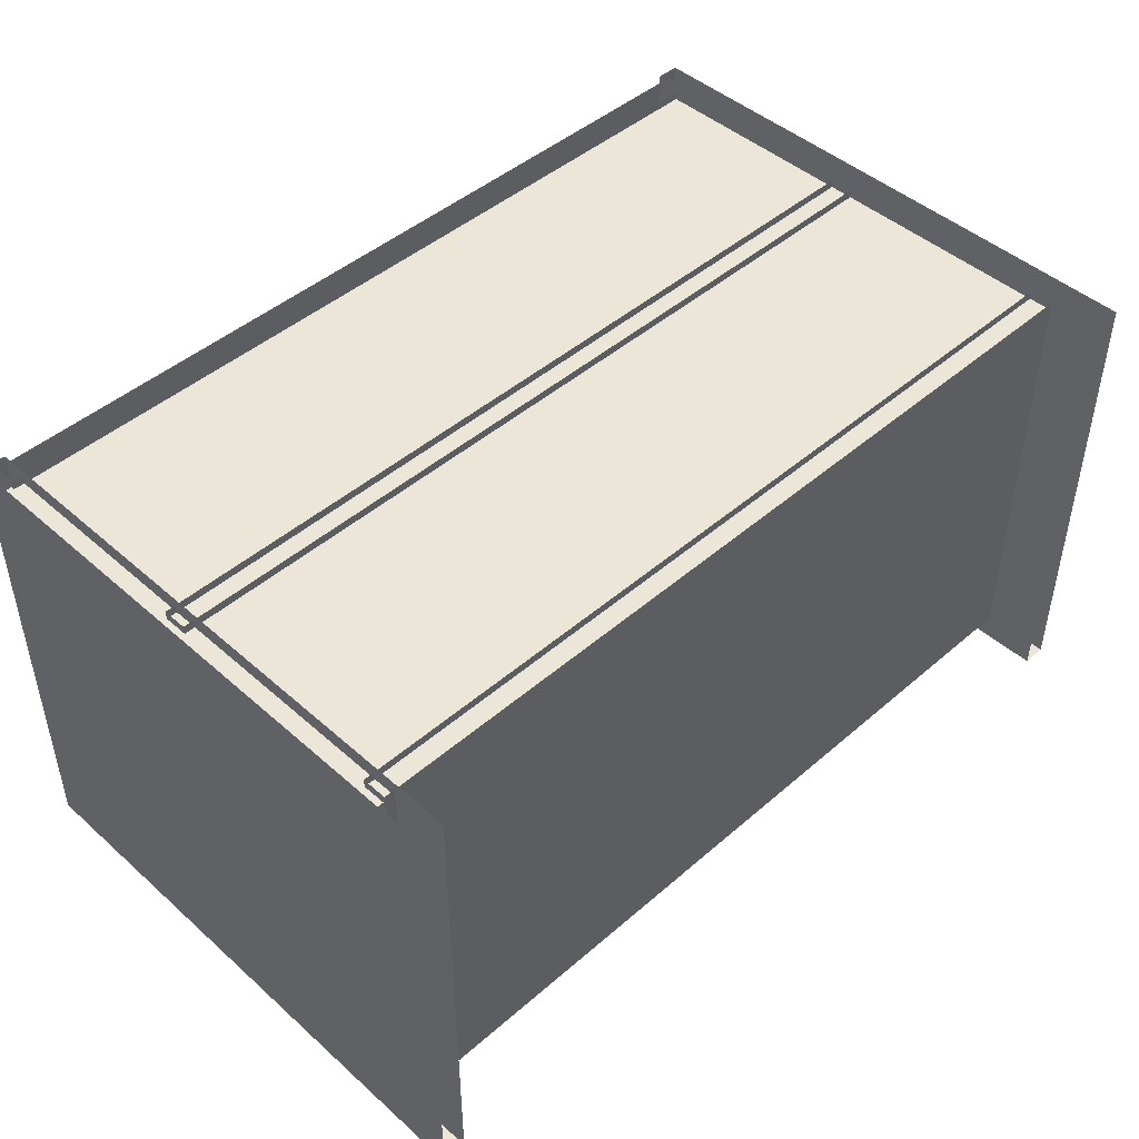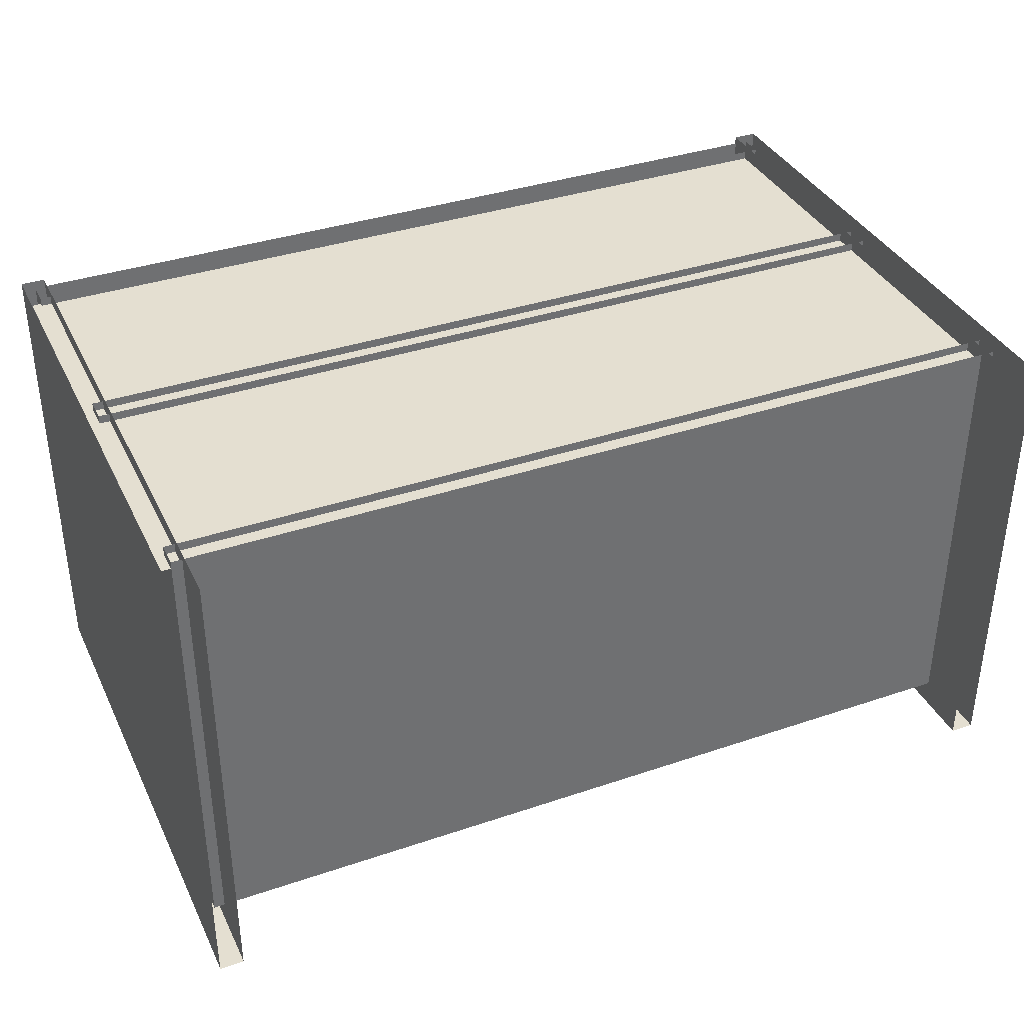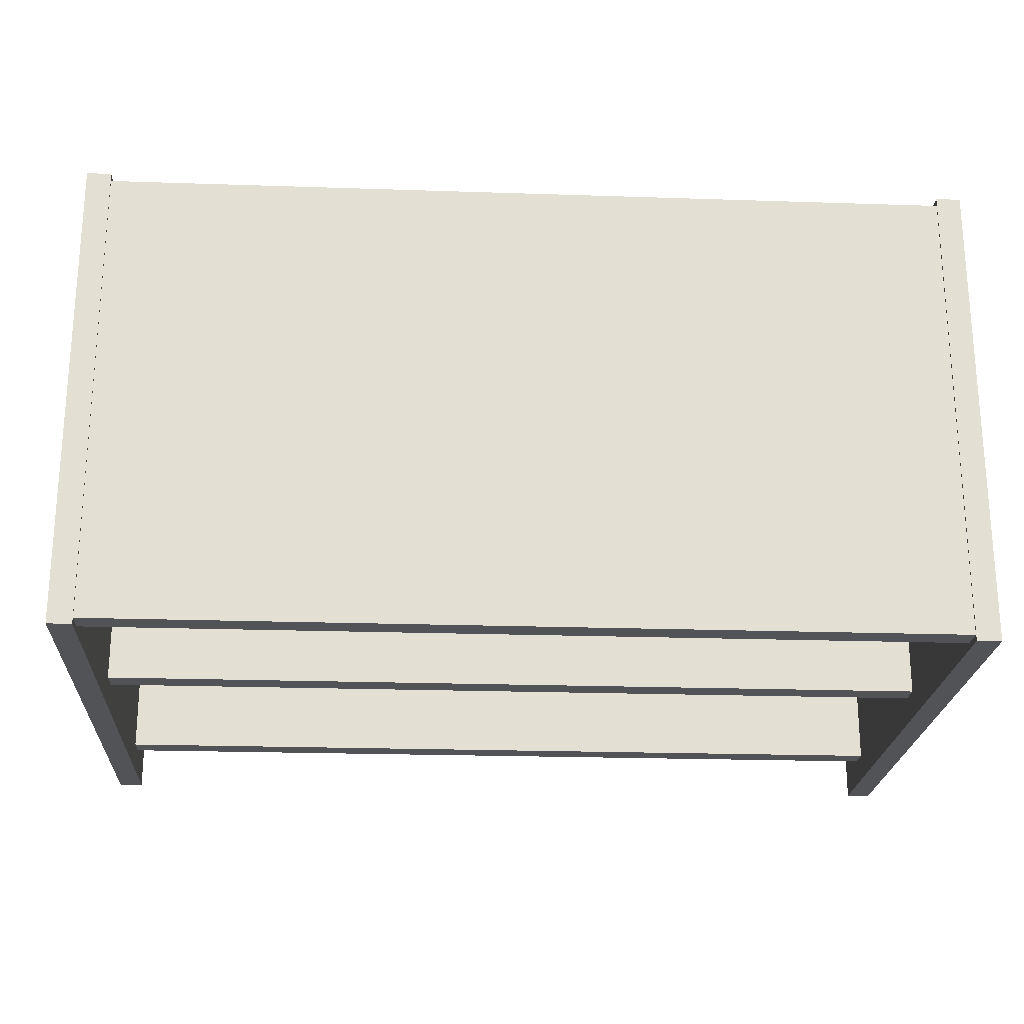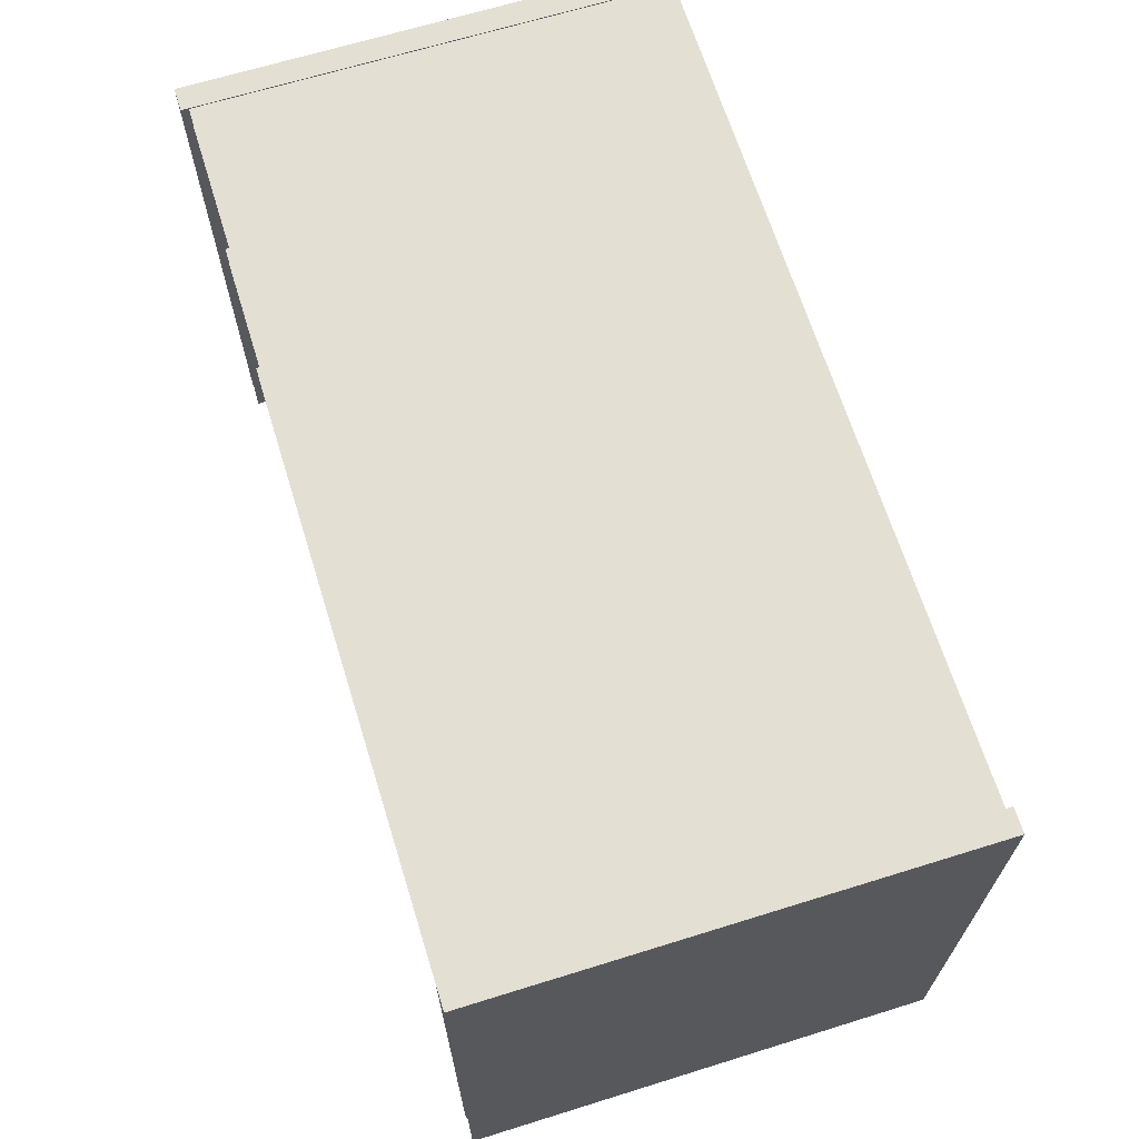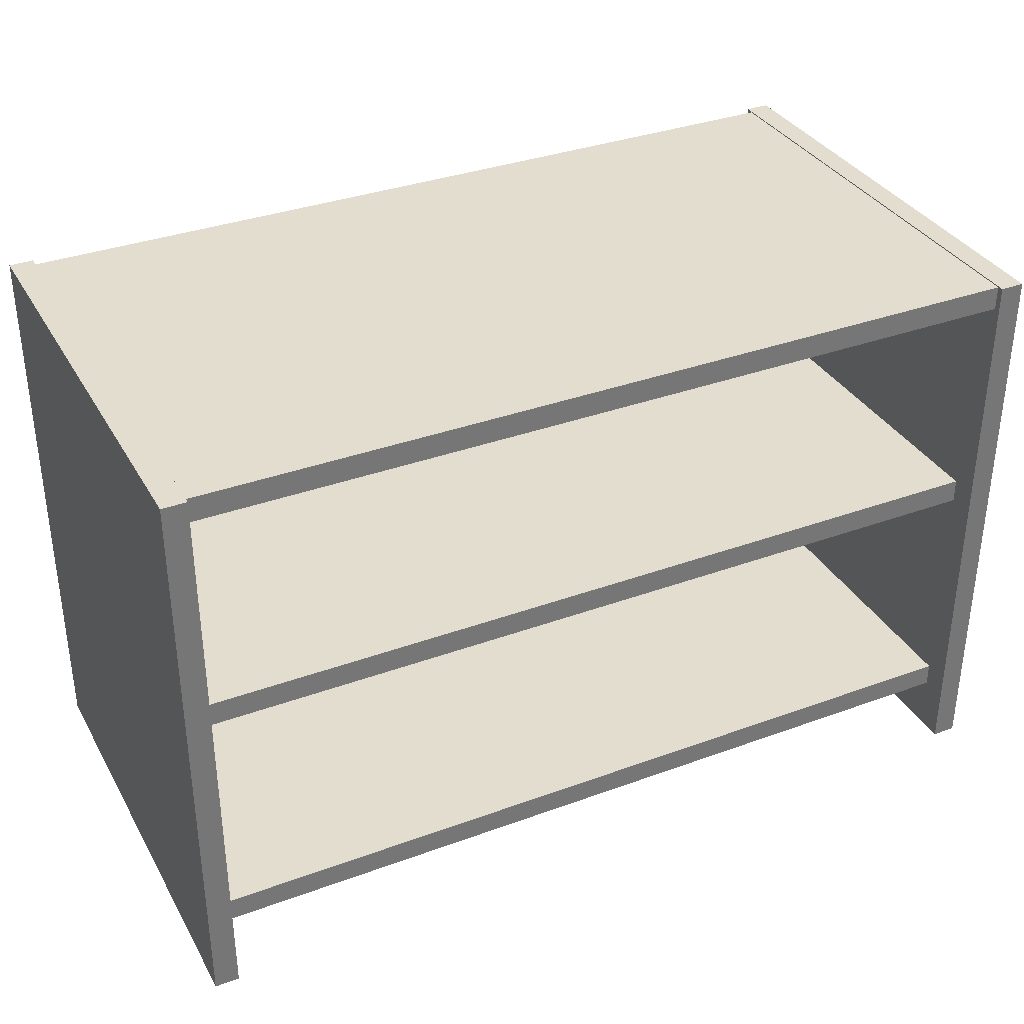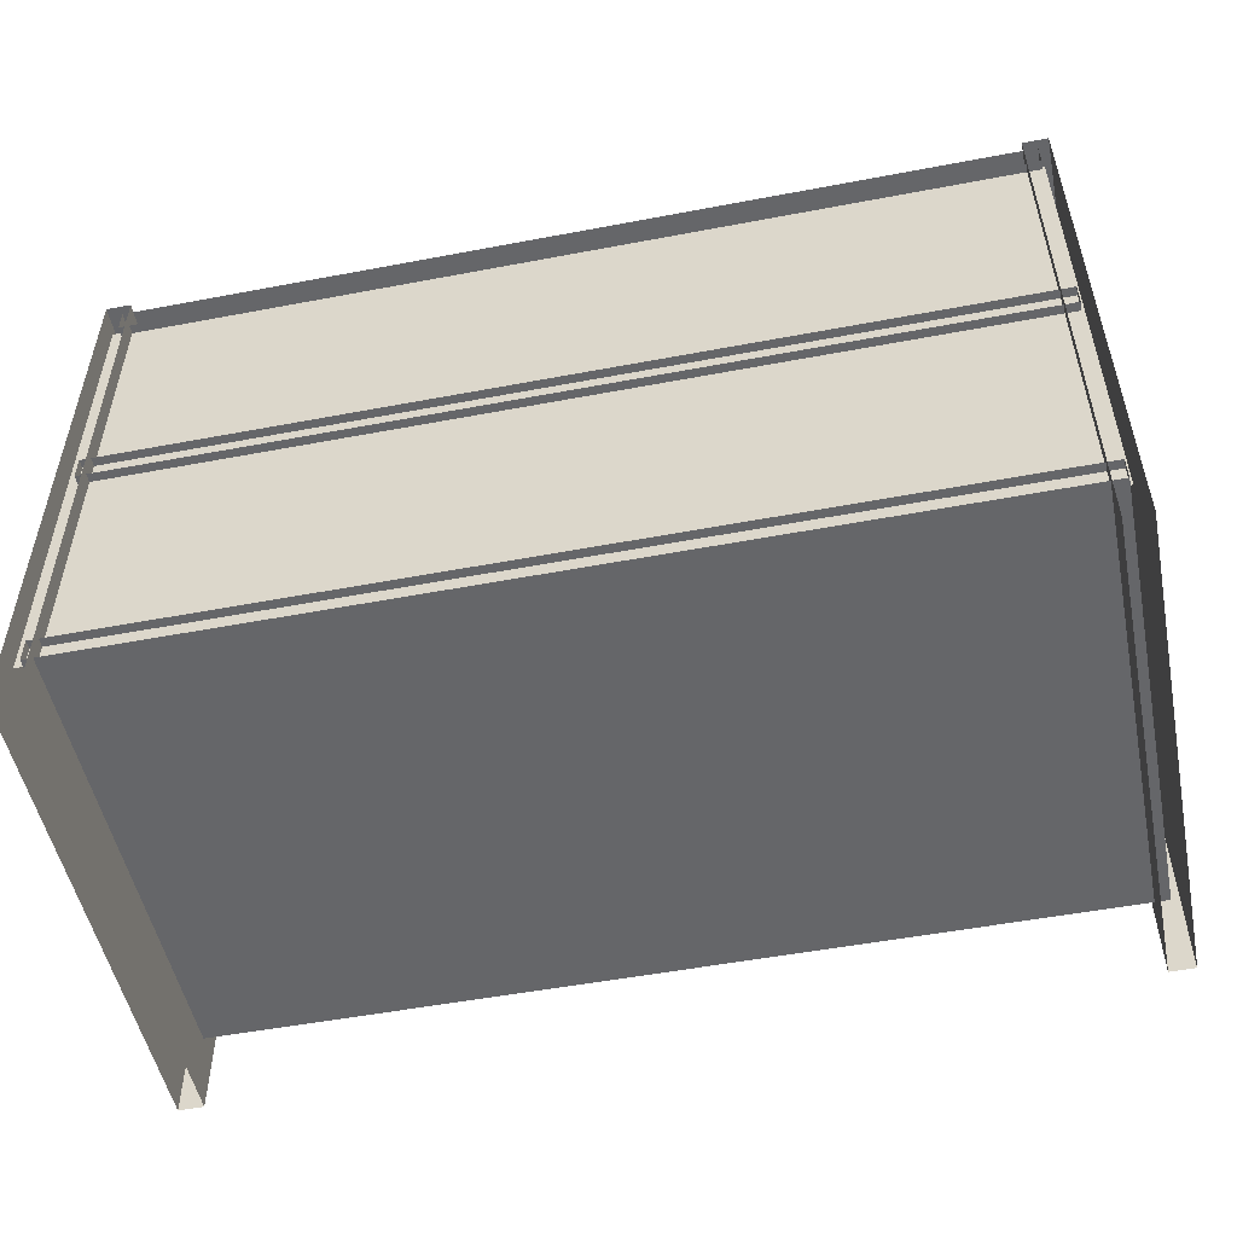
<metadata>
{"format":"obj","ext":"obj","renderer":"f3d","projection":"perspective","resolution":1024,"background":"white","views":[{"elev":46.1,"azim":-44.7,"up":"+Z"},{"elev":36.7,"azim":-23.7,"up":"+Z"},{"elev":-22.4,"azim":176.7,"up":"+Z"},{"elev":66.6,"azim":72.7,"up":"+Y"},{"elev":34.8,"azim":153.9,"up":"+Y"},{"elev":-51.9,"azim":11.6,"up":"+Y"}]}
</metadata>
<code>
o shelves2
v -0.5765 -0 -0.3283
v -0.6097 -0 -0.3283
v -0.6097 0.7901 -0.3283
v -0.5765 0.7901 -0.3283
v -0.6097 0.7901 0.3283
v -0.5765 0.7901 0.3283
v -0.6097 0 0.3283
v -0.5765 0 0.3283
v 0.6097 -0 -0.3283
v 0.5765 -0 -0.3283
v 0.5765 0.7901 -0.3283
v 0.6097 0.7901 -0.3283
v 0.5765 0.7901 0.3283
v 0.6097 0.7901 0.3283
v 0.5765 0 0.3283
v 0.6097 0 0.3283
v 0.5988 0.761 0.3063
v 0.5988 0.07988 0.3063
v -0.6035 0.07988 0.3063
v -0.6035 0.761 0.3063
v -0.5911 0.7554 -0.3196
v -0.5911 0.7886 -0.3196
v 0.5955 0.7886 -0.3196
v 0.5955 0.7554 -0.3196
v 0.5955 0.7886 0.3179
v 0.5955 0.7554 0.3179
v -0.5911 0.7554 0.3179
v -0.5911 0.7886 0.3179
v -0.5911 0.07716 -0.2918
v -0.5911 0.1104 -0.2918
v 0.5955 0.1104 -0.2918
v 0.5955 0.07716 -0.2918
v 0.5955 0.1104 0.3179
v 0.5955 0.07716 0.3179
v -0.5911 0.07716 0.3179
v -0.5911 0.1104 0.3179
v -0.5911 0.4219 -0.2918
v -0.5911 0.4552 -0.2918
v 0.5955 0.4552 -0.2918
v 0.5955 0.4219 -0.2918
v 0.5955 0.4552 0.3179
v 0.5955 0.4219 0.3179
v -0.5911 0.4219 0.3179
v -0.5911 0.4552 0.3179
f 2 3 4
f 3 5 6
f 7 5 3
f 1 4 6
f 10 11 12
f 11 13 14
f 15 13 11
f 9 12 14
f 18 19 20
f 22 23 24
f 23 25 26
f 28 22 21
f 28 25 23
f 21 24 26
f 30 31 32
f 31 33 34
f 35 36 30
f 36 33 31
f 29 32 34
f 38 39 40
f 39 41 42
f 43 44 38
f 44 41 39
f 37 40 42
f 1 2 4
f 4 3 6
f 2 7 3
f 8 1 6
f 9 10 12
f 12 11 14
f 10 15 11
f 16 9 14
f 17 18 20
f 21 22 24
f 24 23 26
f 27 28 21
f 22 28 23
f 27 21 26
f 29 30 32
f 32 31 34
f 29 35 30
f 30 36 31
f 35 29 34
f 37 38 40
f 40 39 42
f 37 43 38
f 38 44 39
f 43 37 42

</code>
